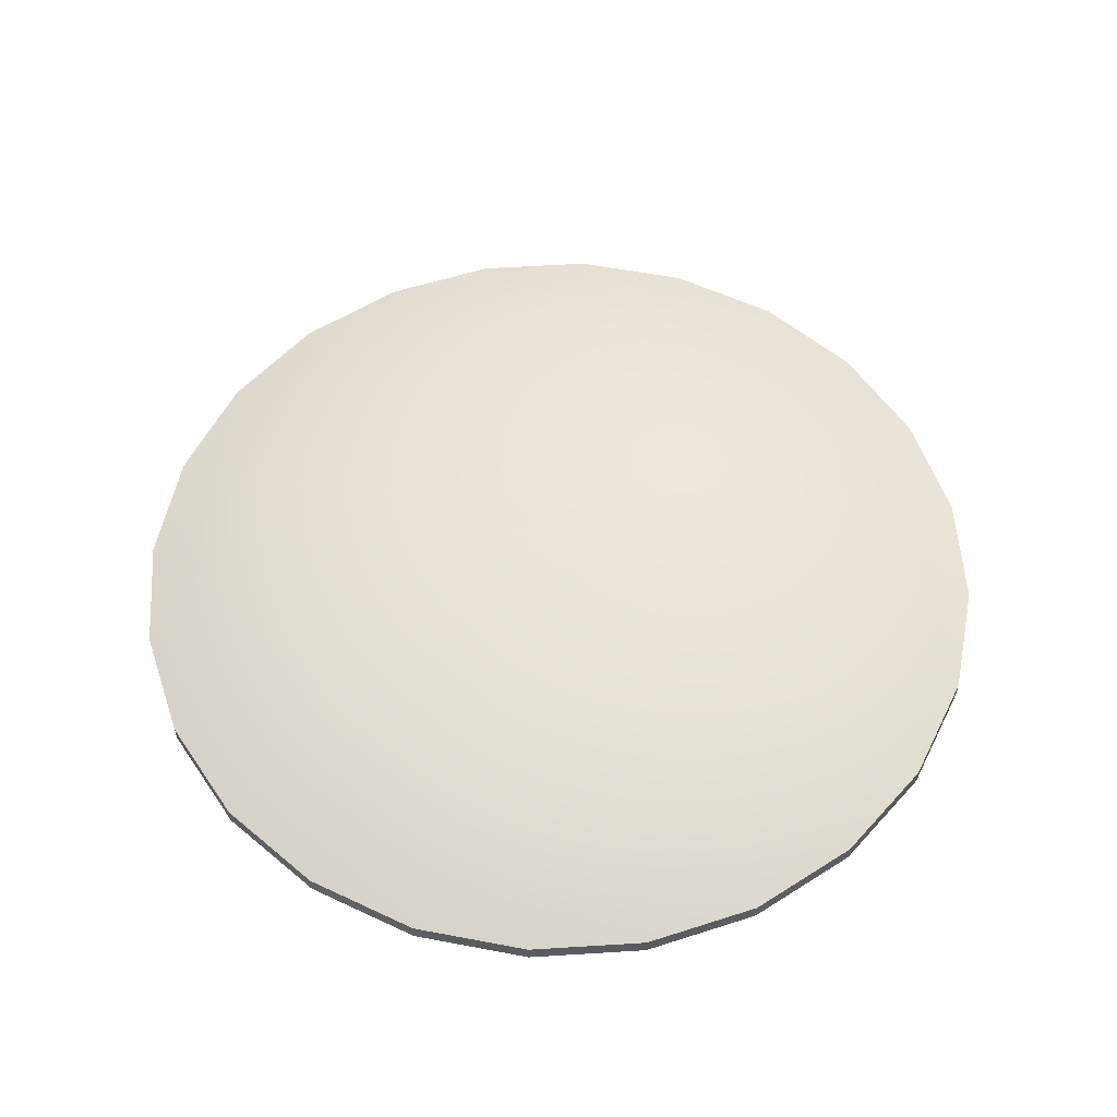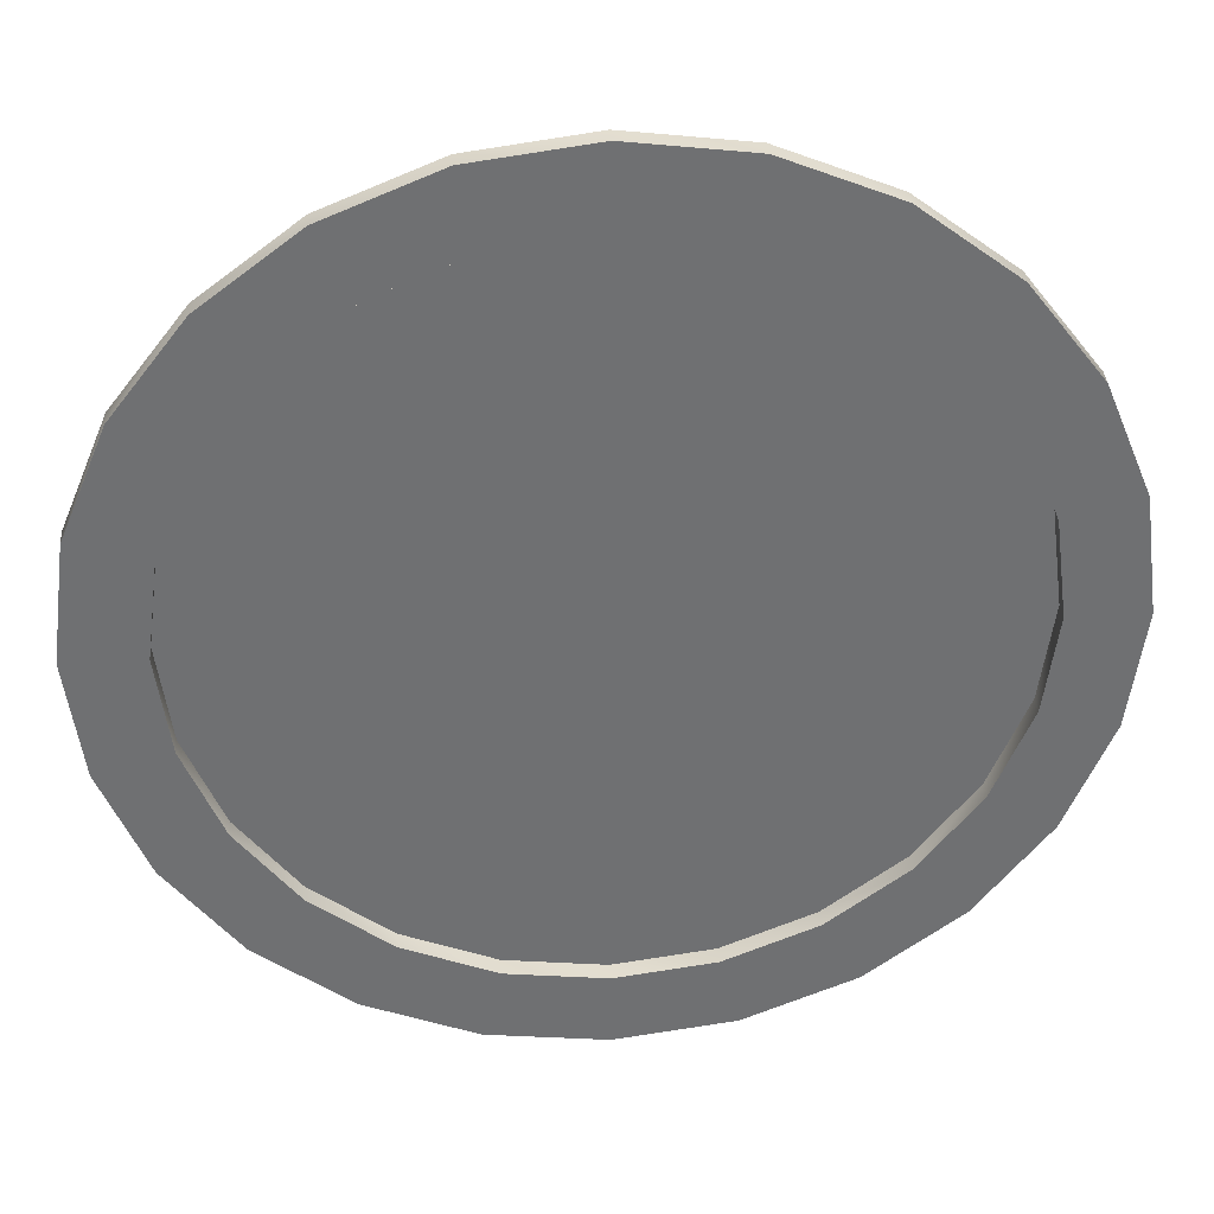
<metadata>
{"format":"obj","ext":"obj","renderer":"f3d","projection":"perspective","resolution":1024,"background":"white","views":[{"elev":56.0,"azim":-146.2,"up":"+Z"},{"elev":35.5,"azim":175.5,"up":"+Y"}]}
</metadata>
<code>
v 0.0229 -0.05711 -1.062
v -0.000191 -0.03056 -1.06
v -0.000191 -0.06015 -1.062
v 0.01524 -0.02852 -1.06
v -0.02328 -0.05711 -1.062
v 0.03049 -0.08544 -1.064
v 0.04442 -0.0482 -1.062
v -0.000191 -0.000793 -1.058
v -0.01562 -0.02852 -1.06
v -0.03087 -0.08544 -1.064
v -0.000191 -0.08948 -1.064
v 0.05908 -0.0736 -1.064
v 0.02962 -0.02257 -1.06
v 0.007537 0.000224 -1.058
v -0.0448 -0.0482 -1.062
v -0.05946 -0.0736 -1.064
v 0.038 -0.1134 -1.068
v 0.07358 -0.09871 -1.068
v 0.06289 -0.03402 -1.062
v 0.08363 -0.05476 -1.064
v -0.00792 0.000224 -1.058
v -0.03 -0.02257 -1.06
v -0.03838 -0.1134 -1.068
v -0.07396 -0.09871 -1.068
v -0.000191 -0.1185 -1.068
v 0.1041 -0.07526 -1.068
v 0.04197 -0.01309 -1.06
v 0.01474 0.003207 -1.058
v -0.06327 -0.03402 -1.062
v -0.08402 -0.05476 -1.064
v -0.1045 -0.07526 -1.068
v 0.04539 -0.1411 -1.072
v 0.08787 -0.1235 -1.072
v 0.1243 -0.09547 -1.072
v 0.07707 -0.01554 -1.062
v 0.1025 -0.03021 -1.064
v 0.1276 -0.0447 -1.068
v -0.01512 0.003207 -1.058
v -0.04235 -0.01309 -1.06
v -0.04578 -0.1411 -1.072
v -0.08825 -0.1235 -1.072
v -0.1247 -0.09547 -1.072
v -0.000191 -0.1471 -1.072
v 0.1523 -0.05899 -1.072
v 0.05144 -0.000745 -1.06
v 0.02092 0.007954 -1.058
v -0.07745 -0.01554 -1.062
v -0.1029 -0.03021 -1.064
v -0.128 -0.0447 -1.068
v -0.1527 -0.05899 -1.072
v 0.05266 -0.1682 -1.077
v 0.1019 -0.1478 -1.077
v 0.1442 -0.1153 -1.077
v 0.1767 -0.07304 -1.077
v 0.08598 0.005977 -1.062
v 0.1143 -0.001616 -1.064
v 0.1423 -0.009121 -1.068
v 0.1699 -0.01652 -1.072
v -0.0213 0.007954 -1.058
v -0.05183 -0.000745 -1.06
v -0.05304 -0.1682 -1.077
v -0.1023 -0.1478 -1.077
v -0.1446 -0.1153 -1.077
v -0.177 -0.07304 -1.077
v -0.000191 -0.1751 -1.077
v 0.1971 -0.02379 -1.077
v 0.0574 0.01363 -1.06
v 0.02567 0.01414 -1.058
v -0.08636 0.005977 -1.062
v -0.1147 -0.001616 -1.064
v -0.1427 -0.009121 -1.068
v -0.1703 -0.01652 -1.072
v -0.1974 -0.02379 -1.077
v 0.05978 -0.1948 -1.083
v 0.1157 -0.1716 -1.083
v 0.1637 -0.1348 -1.083
v 0.2005 -0.0868 -1.083
v 0.2236 -0.03091 -1.083
v 0.08902 0.02907 -1.062
v 0.1184 0.02907 -1.064
v 0.1473 0.02907 -1.068
v 0.1759 0.02907 -1.072
v 0.204 0.02907 -1.077
v -0.02605 0.01414 -1.058
v -0.05778 0.01363 -1.06
v -0.06017 -0.1948 -1.083
v -0.1161 -0.1716 -1.083
v -0.164 -0.1348 -1.083
v -0.2009 -0.0868 -1.083
v -0.224 -0.03091 -1.083
v -0.000191 -0.2027 -1.083
v 0.2315 0.02907 -1.083
v 0.05943 0.02907 -1.06
v 0.02865 0.02134 -1.058
v -0.0894 0.02907 -1.062
v -0.1187 0.02907 -1.064
v -0.1477 0.02907 -1.068
v -0.1763 0.02907 -1.072
v -0.2044 0.02907 -1.077
v -0.2319 0.02907 -1.083
v 0.06674 -0.2207 -1.089
v 0.1291 -0.1949 -1.089
v 0.1827 -0.1538 -1.089
v 0.2238 -0.1002 -1.089
v 0.2496 -0.03786 -1.089
v 0.2584 0.02907 -1.089
v 0.08598 0.05216 -1.062
v 0.1143 0.05975 -1.064
v 0.1423 0.06725 -1.068
v 0.1699 0.07465 -1.072
v 0.1971 0.08192 -1.077
v 0.2236 0.08904 -1.083
v -0.02903 0.02134 -1.058
v -0.05982 0.02907 -1.06
v -0.06712 -0.2207 -1.089
v -0.1295 -0.1949 -1.089
v -0.183 -0.1538 -1.089
v -0.2241 -0.1002 -1.089
v -0.25 -0.03786 -1.089
v -0.2588 0.02907 -1.089
v -0.000191 -0.2295 -1.089
v 0.2496 0.09599 -1.089
v 0.0574 0.0445 -1.06
v 0.02967 0.02907 -1.058
v -0.05778 0.0445 -1.06
v -0.08636 0.05216 -1.062
v -0.1147 0.05975 -1.064
v -0.1427 0.06725 -1.068
v -0.1703 0.07465 -1.072
v -0.1974 0.08192 -1.077
v -0.224 0.08904 -1.083
v 0.07351 -0.246 -1.096
v 0.1422 -0.2175 -1.096
v 0.2012 -0.1723 -1.096
v 0.2464 -0.1133 -1.096
v 0.2748 -0.04463 -1.096
v 0.2846 0.02907 -1.096
v 0.2748 0.1028 -1.096
v 0.05144 0.05888 -1.06
v 0.07707 0.07367 -1.062
v 0.1025 0.08834 -1.064
v 0.1276 0.1028 -1.068
v 0.1523 0.1171 -1.072
v 0.1767 0.1312 -1.077
v 0.2005 0.1449 -1.083
v -0.03005 0.02907 -1.058
v -0.02903 0.03679 -1.058
v -0.07389 -0.246 -1.096
v -0.1426 -0.2175 -1.096
v -0.2015 -0.1723 -1.096
v -0.2468 -0.1133 -1.096
v -0.2752 -0.04463 -1.096
v -0.2849 0.02907 -1.096
v -0.25 0.09599 -1.089
v -0.000191 -0.2557 -1.096
v 0.2238 0.1584 -1.089
v 0.02567 0.044 -1.058
v 0.02865 0.03679 -1.058
v -0.05183 0.05888 -1.06
v -0.02605 0.044 -1.058
v -0.07745 0.07367 -1.062
v -0.1029 0.08834 -1.064
v -0.128 0.1028 -1.068
v -0.1527 0.1171 -1.072
v -0.177 0.1312 -1.077
v -0.2009 0.1449 -1.083
v 0.08007 -0.2705 -1.103
v 0.1549 -0.2395 -1.103
v 0.2191 -0.1902 -1.103
v 0.2684 -0.126 -1.103
v 0.2993 -0.05119 -1.103
v 0.3099 0.02907 -1.103
v 0.2993 0.1093 -1.103
v 0.2464 0.1714 -1.096
v 0.04197 0.07123 -1.06
v 0.02092 0.05018 -1.058
v 0.06289 0.09215 -1.062
v 0.08363 0.1129 -1.064
v 0.1041 0.1334 -1.068
v 0.1243 0.1536 -1.072
v 0.1442 0.1735 -1.077
v 0.1637 0.1929 -1.083
v -0.08045 -0.2705 -1.103
v -0.1552 -0.2395 -1.103
v -0.2195 -0.1902 -1.103
v -0.2688 -0.126 -1.103
v -0.2997 -0.05119 -1.103
v -0.3103 0.02907 -1.103
v -0.2752 0.1028 -1.096
v -0.2241 0.1584 -1.089
v -0.000191 -0.281 -1.103
v 0.1827 0.2119 -1.089
v -0.04235 0.07123 -1.06
v -0.0213 0.05018 -1.058
v -0.06327 0.09215 -1.062
v -0.08402 0.1129 -1.064
v -0.1045 0.1334 -1.068
v -0.1247 0.1536 -1.072
v -0.1446 0.1735 -1.077
v -0.164 0.1929 -1.083
v 0.08641 -0.2941 -1.112
v 0.1671 -0.2607 -1.112
v 0.2364 -0.2075 -1.112
v 0.2896 -0.1382 -1.112
v 0.323 -0.05754 -1.112
v 0.3344 0.02907 -1.112
v 0.323 0.1157 -1.112
v 0.2684 0.1841 -1.103
v 0.2012 0.2304 -1.096
v 0.02962 0.0807 -1.06
v 0.01474 0.05492 -1.058
v 0.04442 0.1063 -1.062
v 0.05908 0.1317 -1.064
v 0.07358 0.1568 -1.068
v 0.08787 0.1816 -1.072
v 0.1019 0.2059 -1.077
v 0.1157 0.2297 -1.083
v -0.08679 -0.2941 -1.112
v -0.1675 -0.2607 -1.112
v -0.2368 -0.2075 -1.112
v -0.29 -0.1382 -1.112
v -0.3234 -0.05754 -1.112
v -0.3348 0.02907 -1.112
v -0.2997 0.1093 -1.103
v -0.2468 0.1714 -1.096
v -0.183 0.2119 -1.089
v -0.000191 -0.3055 -1.112
v 0.1291 0.253 -1.089
v -0.03 0.0807 -1.06
v -0.01512 0.05492 -1.058
v -0.0448 0.1063 -1.062
v -0.05946 0.1317 -1.064
v -0.07396 0.1568 -1.068
v -0.08825 0.1816 -1.072
v -0.1023 0.2059 -1.077
v -0.1161 0.2297 -1.083
v 0.08641 -0.2941 -1.125
v 0.1671 -0.2607 -1.125
v 0.2364 -0.2075 -1.125
v 0.2896 -0.1382 -1.125
v 0.323 -0.05754 -1.125
v 0.3344 0.02907 -1.125
v 0.2896 0.1964 -1.112
v 0.2191 0.2483 -1.103
v 0.1422 0.2757 -1.096
v 0.01524 0.08666 -1.06
v 0.007537 0.05791 -1.058
v 0.0229 0.1152 -1.062
v 0.03049 0.1436 -1.064
v 0.038 0.1716 -1.068
v 0.04539 0.1992 -1.072
v 0.05266 0.2263 -1.077
v 0.05978 0.2529 -1.083
v -0.000191 -0.3055 -1.125
v -0.08679 -0.2941 -1.125
v -0.1675 -0.2607 -1.125
v -0.29 -0.1382 -1.125
v -0.3234 -0.05754 -1.125
v -0.3348 0.02907 -1.125
v -0.3234 0.1157 -1.112
v -0.2688 0.1841 -1.103
v -0.2015 0.2304 -1.096
v -0.1295 0.253 -1.089
v 0.323 0.1157 -1.125
v 0.06674 0.2788 -1.089
v -0.01562 0.08666 -1.06
v -0.00792 0.05791 -1.058
v -0.02328 0.1152 -1.062
v -0.03087 0.1436 -1.064
v -0.03838 0.1716 -1.068
v -0.04578 0.1992 -1.072
v -0.05304 0.2263 -1.077
v -0.2368 -0.2075 -1.125
v -0.3234 0.1157 -1.125
v -0.06017 0.2529 -1.083
v 0.07198 -0.2403 -1.125
v 0.197 -0.1681 -1.125
v 0.2413 -0.1104 -1.125
v 0.2691 -0.0431 -1.125
v 0.2691 0.1012 -1.125
v 0.2896 0.1964 -1.125
v 0.2364 0.2657 -1.112
v 0.1549 0.2976 -1.103
v 0.07351 0.3041 -1.096
v -0.000191 0.08869 -1.06
v -0.000191 0.05893 -1.058
v -0.000191 0.1183 -1.062
v -0.000191 0.1476 -1.064
v -0.000191 0.1766 -1.068
v -0.000191 0.2052 -1.072
v -0.000191 0.2333 -1.077
v -0.000191 0.2608 -1.083
v -0.07236 -0.2403 -1.125
v -0.1974 -0.1681 -1.125
v -0.2417 -0.1104 -1.125
v -0.2695 -0.0431 -1.125
v -0.279 0.02907 -1.125
v -0.29 0.1964 -1.112
v -0.29 0.1964 -1.125
v -0.2195 0.2483 -1.103
v -0.1426 0.2757 -1.096
v -0.06712 0.2788 -1.089
v -0.000191 -0.2498 -1.125
v 0.1392 -0.2124 -1.125
v 0.2786 0.02907 -1.125
v 0.2413 0.1685 -1.125
v -0.000191 0.2877 -1.089
v -0.1396 -0.2124 -1.125
v -0.2695 0.1012 -1.125
v -0.2417 0.1685 -1.125
v 0.07198 -0.2403 -1.112
v 0.1392 -0.2124 -1.112
v 0.197 -0.1681 -1.112
v 0.2413 -0.1104 -1.112
v 0.2691 -0.0431 -1.112
v 0.2786 0.02907 -1.112
v 0.2691 0.1012 -1.112
v 0.197 0.2262 -1.125
v 0.2364 0.2657 -1.125
v 0.1671 0.3188 -1.112
v 0.08007 0.3286 -1.103
v -0.000191 0.3138 -1.096
v -0.000191 -0.2498 -1.112
v -0.07236 -0.2403 -1.112
v -0.1396 -0.2124 -1.112
v -0.2417 -0.1104 -1.112
v -0.2695 -0.0431 -1.112
v -0.279 0.02907 -1.112
v -0.2695 0.1012 -1.112
v -0.2368 0.2657 -1.112
v -0.2368 0.2657 -1.125
v -0.1974 0.2262 -1.125
v -0.1552 0.2976 -1.103
v -0.07389 0.3041 -1.096
v 0.2413 0.1685 -1.112
v 0.1671 0.3188 -1.125
v -0.1974 -0.1681 -1.112
v -0.2417 0.1685 -1.112
v -0.1974 0.2262 -1.112
v 0.197 0.2262 -1.112
v 0.1392 0.2706 -1.125
v 0.08641 0.3523 -1.125
v 0.08641 0.3523 -1.112
v -0.000191 0.3392 -1.103
v -0.08045 0.3286 -1.103
v -0.1675 0.3188 -1.112
v -0.1396 0.2706 -1.125
v 0.1392 0.2706 -1.112
v 0.07198 0.2984 -1.125
v -0.08679 0.3523 -1.125
v -0.1675 0.3188 -1.125
v -0.1396 0.2706 -1.112
v 0.07198 0.2984 -1.112
v -0.000191 0.3079 -1.125
v -0.000191 0.3637 -1.125
v -0.000191 0.3637 -1.112
v -0.08679 0.3523 -1.112
v -0.07236 0.2984 -1.125
v -0.07236 0.2984 -1.112
v -0.000191 0.3079 -1.112
f 1 2 3
f 2 1 4
f 2 5 3
f 3 6 1
f 7 4 1
f 4 8 2
f 5 2 9
f 10 3 5
f 6 3 11
f 12 1 6
f 4 7 13
f 1 12 7
f 8 4 14
f 8 9 2
f 9 15 5
f 3 10 11
f 5 16 10
f 11 17 6
f 6 18 12
f 19 13 7
f 13 14 4
f 20 7 12
f 9 8 21
f 15 9 22
f 16 5 15
f 23 11 10
f 24 10 16
f 17 11 25
f 18 6 17
f 26 12 18
f 13 19 27
f 7 20 19
f 14 13 28
f 12 26 20
f 21 22 9
f 22 29 15
f 15 30 16
f 11 23 25
f 10 24 23
f 16 31 24
f 25 32 17
f 17 33 18
f 18 34 26
f 35 27 19
f 27 28 13
f 36 19 20
f 37 20 26
f 22 21 38
f 29 22 39
f 30 15 29
f 31 16 30
f 40 25 23
f 41 23 24
f 42 24 31
f 32 25 43
f 33 17 32
f 34 18 33
f 44 26 34
f 27 35 45
f 19 36 35
f 28 27 46
f 20 37 36
f 26 44 37
f 38 39 22
f 39 47 29
f 29 48 30
f 30 49 31
f 25 40 43
f 23 41 40
f 24 42 41
f 31 50 42
f 43 51 32
f 32 52 33
f 33 53 34
f 34 54 44
f 55 45 35
f 45 46 27
f 56 35 36
f 57 36 37
f 58 37 44
f 39 38 59
f 47 39 60
f 48 29 47
f 49 30 48
f 50 31 49
f 61 43 40
f 62 40 41
f 63 41 42
f 64 42 50
f 51 43 65
f 52 32 51
f 53 33 52
f 54 34 53
f 66 44 54
f 45 55 67
f 35 56 55
f 46 45 68
f 36 57 56
f 37 58 57
f 44 66 58
f 59 60 39
f 60 69 47
f 47 70 48
f 48 71 49
f 49 72 50
f 43 61 65
f 40 62 61
f 41 63 62
f 42 64 63
f 50 73 64
f 65 74 51
f 51 75 52
f 52 76 53
f 53 77 54
f 54 78 66
f 79 67 55
f 67 68 45
f 80 55 56
f 81 56 57
f 82 57 58
f 83 58 66
f 60 59 84
f 69 60 85
f 70 47 69
f 71 48 70
f 72 49 71
f 73 50 72
f 86 65 61
f 87 61 62
f 88 62 63
f 89 63 64
f 90 64 73
f 74 65 91
f 75 51 74
f 76 52 75
f 77 53 76
f 78 54 77
f 92 66 78
f 67 79 93
f 55 80 79
f 68 67 94
f 56 81 80
f 57 82 81
f 58 83 82
f 66 92 83
f 84 85 60
f 85 95 69
f 69 96 70
f 70 97 71
f 71 98 72
f 72 99 73
f 65 86 91
f 61 87 86
f 62 88 87
f 63 89 88
f 64 90 89
f 73 100 90
f 91 101 74
f 74 102 75
f 75 103 76
f 76 104 77
f 77 105 78
f 78 106 92
f 107 93 79
f 93 94 67
f 108 79 80
f 109 80 81
f 110 81 82
f 111 82 83
f 112 83 92
f 85 84 113
f 95 85 114
f 96 69 95
f 97 70 96
f 98 71 97
f 99 72 98
f 100 73 99
f 115 91 86
f 116 86 87
f 117 87 88
f 118 88 89
f 119 89 90
f 120 90 100
f 101 91 121
f 102 74 101
f 103 75 102
f 104 76 103
f 105 77 104
f 106 78 105
f 122 92 106
f 93 107 123
f 79 108 107
f 94 93 124
f 80 109 108
f 81 110 109
f 82 111 110
f 83 112 111
f 92 122 112
f 113 114 85
f 125 95 114
f 126 96 95
f 127 97 96
f 128 98 97
f 129 99 98
f 130 100 99
f 91 115 121
f 86 116 115
f 87 117 116
f 88 118 117
f 89 119 118
f 90 120 119
f 131 120 100
f 121 132 101
f 101 133 102
f 102 134 103
f 103 135 104
f 104 136 105
f 105 137 106
f 106 138 122
f 107 139 123
f 123 124 93
f 108 140 107
f 109 141 108
f 110 142 109
f 111 143 110
f 112 144 111
f 122 145 112
f 114 113 146
f 95 125 126
f 114 147 125
f 96 126 127
f 97 127 128
f 98 128 129
f 99 129 130
f 100 130 131
f 148 121 115
f 149 115 116
f 150 116 117
f 151 117 118
f 152 118 119
f 153 119 120
f 120 131 154
f 132 121 155
f 133 101 132
f 134 102 133
f 135 103 134
f 136 104 135
f 137 105 136
f 138 106 137
f 138 156 122
f 139 107 140
f 157 123 139
f 124 123 158
f 140 108 141
f 141 109 142
f 142 110 143
f 143 111 144
f 144 112 145
f 145 122 156
f 147 114 146
f 159 126 125
f 160 125 147
f 161 127 126
f 162 128 127
f 163 129 128
f 164 130 129
f 165 131 130
f 121 148 155
f 115 149 148
f 116 150 149
f 117 151 150
f 118 152 151
f 119 153 152
f 154 153 120
f 166 154 131
f 155 167 132
f 132 168 133
f 133 169 134
f 134 170 135
f 135 171 136
f 136 172 137
f 137 173 138
f 156 138 174
f 140 175 139
f 123 157 158
f 139 176 157
f 141 177 140
f 142 178 141
f 143 179 142
f 144 180 143
f 145 181 144
f 156 182 145
f 126 159 161
f 125 160 159
f 127 161 162
f 128 162 163
f 129 163 164
f 130 164 165
f 131 165 166
f 183 155 148
f 184 148 149
f 185 149 150
f 186 150 151
f 187 151 152
f 188 152 153
f 153 154 189
f 154 166 190
f 167 155 191
f 168 132 167
f 169 133 168
f 170 134 169
f 171 135 170
f 172 136 171
f 173 137 172
f 173 174 138
f 174 192 156
f 175 140 177
f 176 139 175
f 177 141 178
f 178 142 179
f 179 143 180
f 180 144 181
f 181 145 182
f 182 156 192
f 193 161 159
f 194 159 160
f 195 162 161
f 196 163 162
f 197 164 163
f 198 165 164
f 199 166 165
f 155 183 191
f 148 184 183
f 149 185 184
f 150 186 185
f 151 187 186
f 152 188 187
f 189 188 153
f 190 189 154
f 200 190 166
f 191 201 167
f 167 202 168
f 168 203 169
f 169 204 170
f 170 205 171
f 171 206 172
f 172 207 173
f 174 173 208
f 192 174 209
f 177 210 175
f 175 211 176
f 178 212 177
f 179 213 178
f 180 214 179
f 181 215 180
f 182 216 181
f 192 217 182
f 161 193 195
f 159 194 193
f 162 195 196
f 163 196 197
f 164 197 198
f 165 198 199
f 166 199 200
f 218 191 183
f 219 183 184
f 220 184 185
f 221 185 186
f 222 186 187
f 223 187 188
f 188 189 224
f 189 190 225
f 190 200 226
f 201 191 227
f 202 167 201
f 203 168 202
f 204 169 203
f 205 170 204
f 206 171 205
f 207 172 206
f 207 208 173
f 208 209 174
f 209 228 192
f 210 177 212
f 211 175 210
f 212 178 213
f 213 179 214
f 214 180 215
f 215 181 216
f 216 182 217
f 217 192 228
f 229 195 193
f 230 193 194
f 231 196 195
f 232 197 196
f 233 198 197
f 234 199 198
f 235 200 199
f 191 218 227
f 183 219 218
f 184 220 219
f 185 221 220
f 186 222 221
f 187 223 222
f 224 223 188
f 225 224 189
f 226 225 190
f 236 226 200
f 227 237 201
f 201 238 202
f 202 239 203
f 239 204 203
f 240 205 204
f 241 206 205
f 242 207 206
f 208 207 243
f 209 208 244
f 228 209 245
f 212 246 210
f 210 247 211
f 213 248 212
f 214 249 213
f 215 250 214
f 216 251 215
f 217 252 216
f 228 253 217
f 195 229 231
f 193 230 229
f 196 231 232
f 197 232 233
f 198 233 234
f 199 234 235
f 200 235 236
f 218 254 227
f 219 255 218
f 220 256 219
f 257 220 221
f 258 221 222
f 259 222 223
f 223 224 260
f 224 225 261
f 225 226 262
f 226 236 263
f 237 227 254
f 238 201 237
f 239 202 238
f 204 239 240
f 205 240 241
f 206 241 242
f 207 242 264
f 264 243 207
f 243 244 208
f 244 245 209
f 245 265 228
f 246 212 248
f 247 210 246
f 248 213 249
f 249 214 250
f 250 215 251
f 251 216 252
f 252 217 253
f 253 228 265
f 266 231 229
f 267 229 230
f 268 232 231
f 269 233 232
f 270 234 233
f 271 235 234
f 272 236 235
f 254 218 255
f 255 219 256
f 256 220 273
f 220 257 273
f 221 258 257
f 222 259 258
f 223 274 259
f 261 260 224
f 274 223 260
f 262 261 225
f 263 262 226
f 275 263 236
f 255 237 254
f 237 256 238
f 238 276 239
f 239 277 240
f 240 278 241
f 241 279 242
f 242 280 264
f 243 264 281
f 244 243 282
f 245 244 283
f 265 245 284
f 248 285 246
f 246 286 247
f 249 287 248
f 250 288 249
f 251 289 250
f 252 290 251
f 253 291 252
f 265 292 253
f 231 266 268
f 229 267 266
f 232 268 269
f 233 269 270
f 234 270 271
f 235 271 272
f 236 272 275
f 237 255 256
f 293 256 273
f 294 273 257
f 295 257 258
f 296 258 259
f 297 259 274
f 260 261 298
f 260 299 274
f 261 262 300
f 262 263 301
f 263 275 302
f 238 256 303
f 276 238 303
f 239 276 304
f 239 304 277
f 240 277 278
f 241 278 279
f 242 279 305
f 242 305 280
f 264 280 306
f 264 306 281
f 281 282 243
f 282 283 244
f 283 284 245
f 284 307 265
f 285 248 287
f 286 246 285
f 287 249 288
f 288 250 289
f 289 251 290
f 290 252 291
f 291 253 292
f 292 265 307
f 285 268 266
f 286 266 267
f 287 269 268
f 288 270 269
f 289 271 270
f 290 272 271
f 291 275 272
f 303 256 293
f 293 273 308
f 308 273 294
f 294 257 295
f 295 258 296
f 296 259 297
f 297 274 309
f 300 298 261
f 299 260 298
f 310 274 299
f 301 300 262
f 302 301 263
f 292 302 275
f 303 311 276
f 276 312 304
f 304 313 277
f 313 278 277
f 314 279 278
f 315 305 279
f 316 280 305
f 317 306 280
f 281 306 318
f 282 281 319
f 283 282 320
f 284 283 321
f 307 284 322
f 268 285 287
f 266 286 285
f 269 287 288
f 270 288 289
f 271 289 290
f 272 290 291
f 275 291 292
f 302 292 307
f 293 323 303
f 308 324 293
f 294 325 308
f 326 294 295
f 327 295 296
f 328 296 297
f 309 274 310
f 329 297 309
f 298 300 330
f 298 331 299
f 310 299 332
f 300 301 333
f 301 302 334
f 311 303 323
f 312 276 311
f 313 304 312
f 278 313 314
f 279 314 315
f 305 315 316
f 280 316 317
f 306 317 335
f 335 318 306
f 281 318 319
f 336 282 319
f 282 336 320
f 320 321 283
f 321 322 284
f 334 307 322
f 307 334 302
f 323 293 324
f 324 308 325
f 325 294 337
f 294 326 337
f 295 327 326
f 296 328 327
f 297 329 328
f 338 309 310
f 309 338 329
f 333 330 300
f 331 298 330
f 332 299 331
f 339 310 332
f 334 333 301
f 324 311 323
f 311 325 312
f 312 337 313
f 313 326 314
f 314 327 315
f 315 328 316
f 316 329 317
f 317 338 335
f 318 335 340
f 319 318 341
f 319 341 336
f 342 320 336
f 321 320 343
f 322 321 344
f 322 345 334
f 311 324 325
f 312 325 337
f 313 337 326
f 314 326 327
f 315 327 328
f 316 328 329
f 310 339 338
f 317 329 338
f 330 333 346
f 346 331 330
f 332 331 347
f 347 339 332
f 333 334 345
f 335 338 339
f 335 339 340
f 348 318 340
f 318 348 341
f 336 341 349
f 320 342 343
f 336 350 342
f 343 344 321
f 345 322 344
f 345 346 333
f 331 346 351
f 347 331 351
f 339 347 352
f 340 339 352
f 340 352 348
f 353 341 348
f 341 353 349
f 336 349 354
f 355 343 342
f 336 351 350
f 342 350 355
f 344 343 356
f 344 357 345
f 346 345 357
f 357 351 346
f 347 351 358
f 358 352 347
f 348 352 359
f 348 359 353
f 360 349 353
f 349 360 354
f 336 354 351
f 343 355 356
f 351 357 350
f 350 356 355
f 357 344 356
f 358 351 354
f 352 358 359
f 353 359 360
f 359 354 360
f 356 350 357
f 354 359 358
f 157 160 8
f 8 14 28
f 28 46 8
f 46 68 8
f 68 94 124
f 124 158 68
f 158 157 68
f 157 176 286
f 176 211 286
f 211 247 286
f 286 267 230
f 230 194 160
f 160 147 146
f 146 113 160
f 113 84 59
f 160 113 59
f 59 38 8
f 38 21 8
f 286 230 157
f 230 160 157
f 59 8 160
f 8 68 157

</code>
